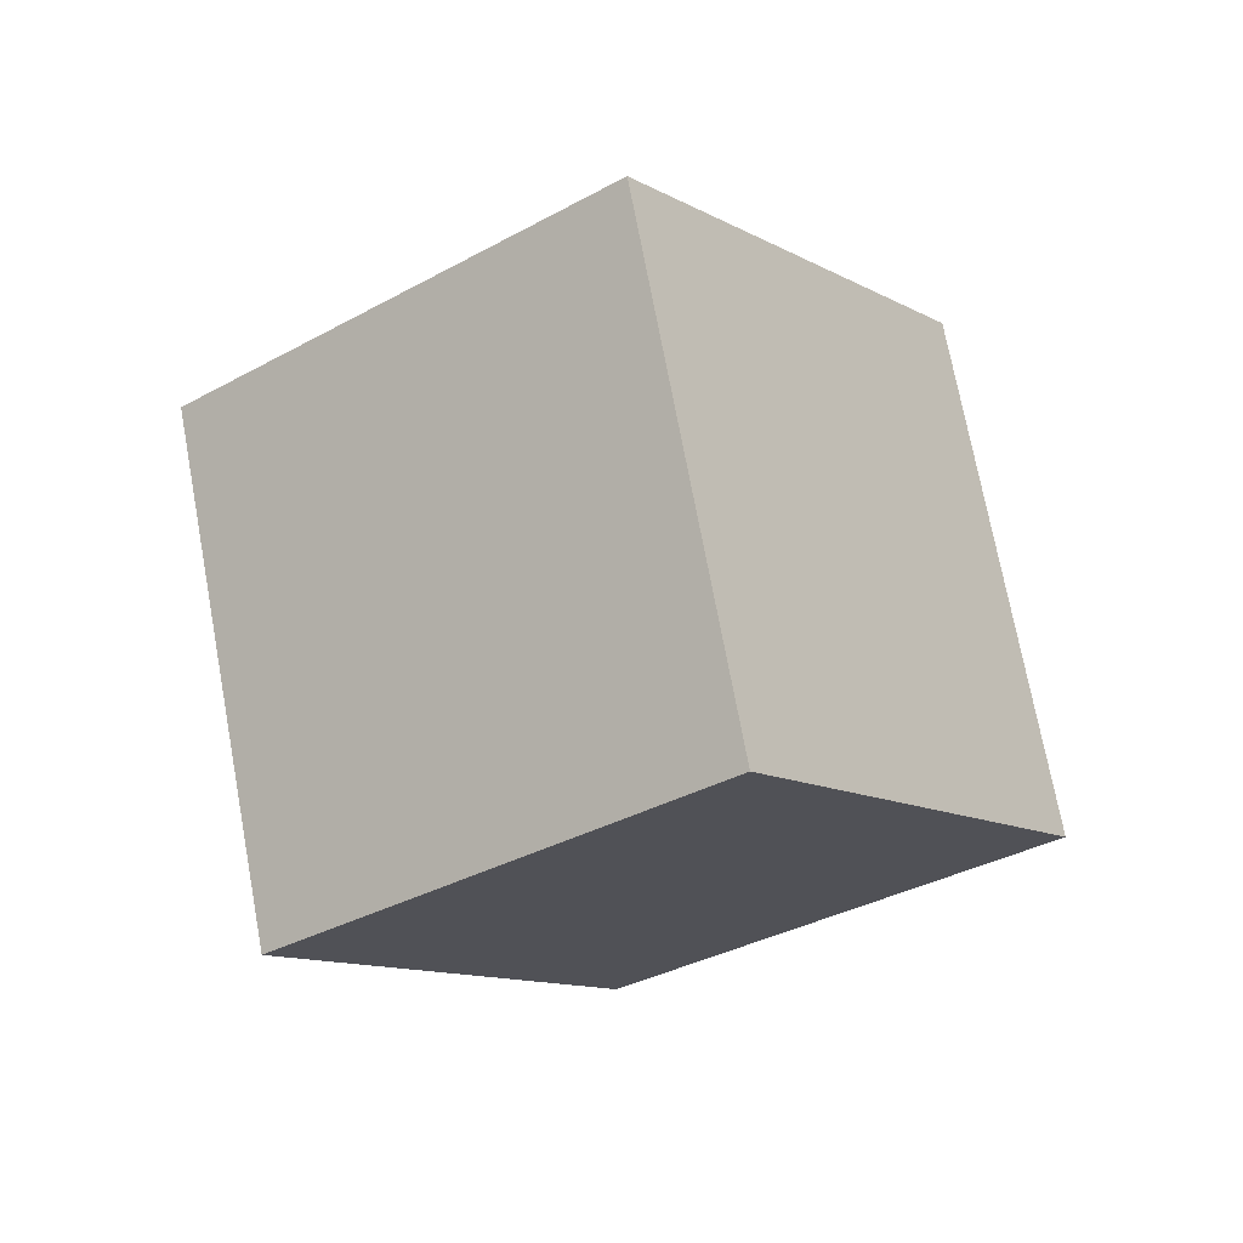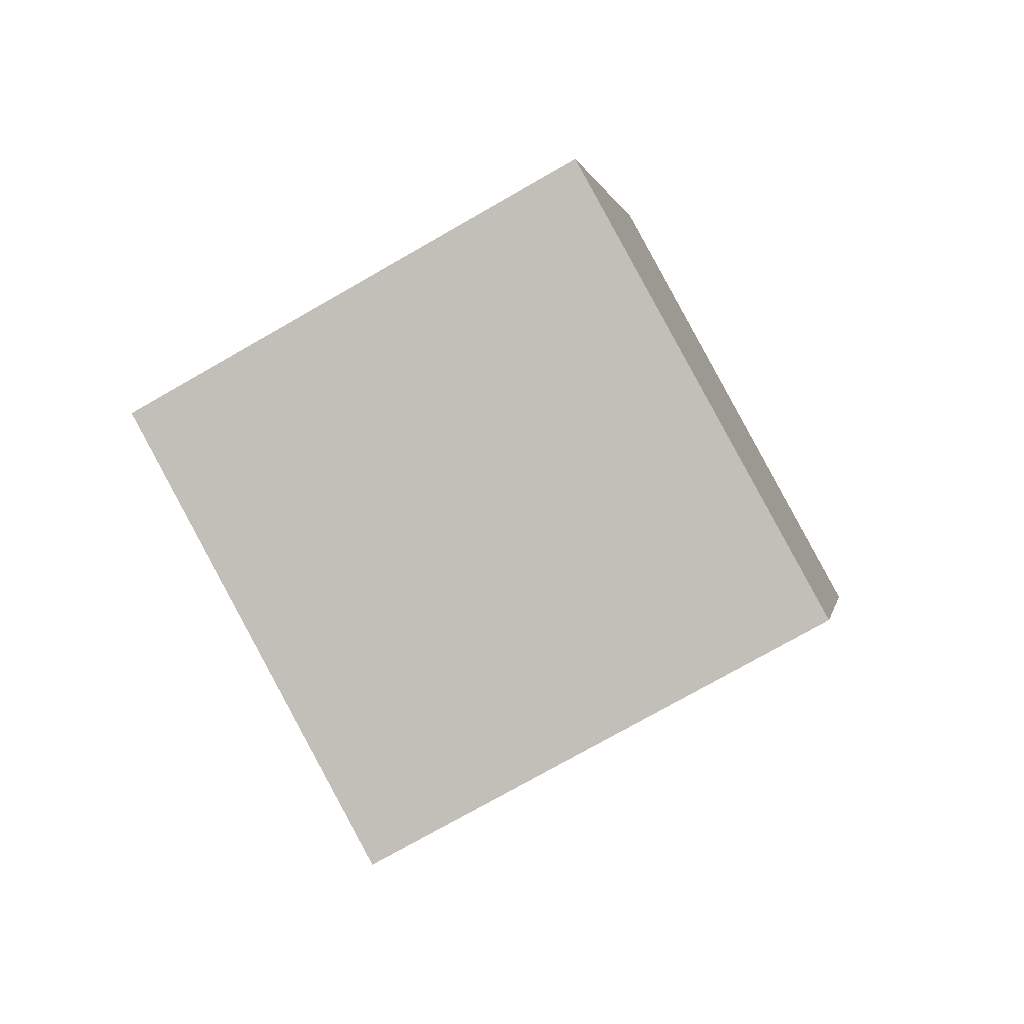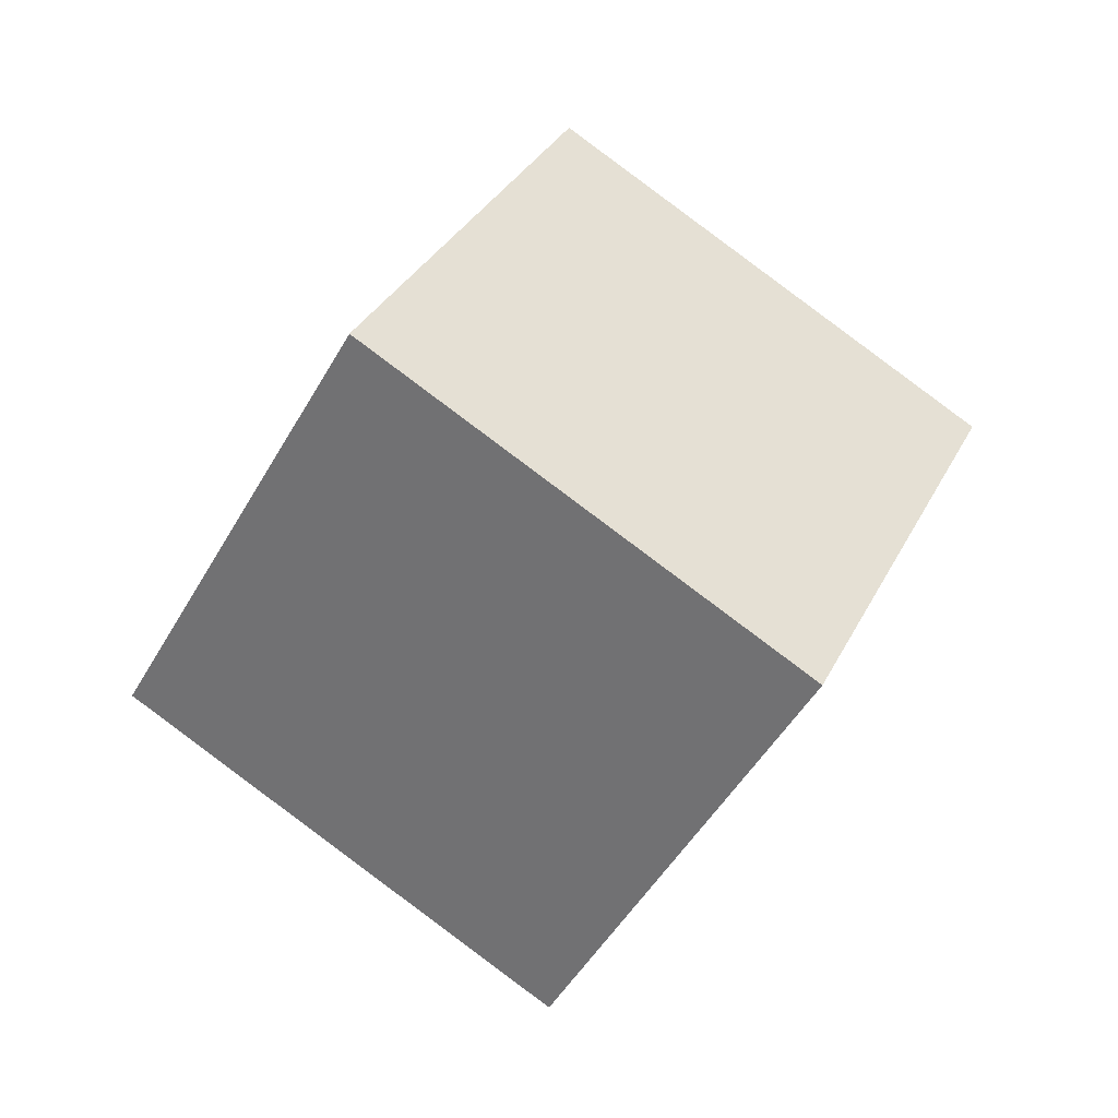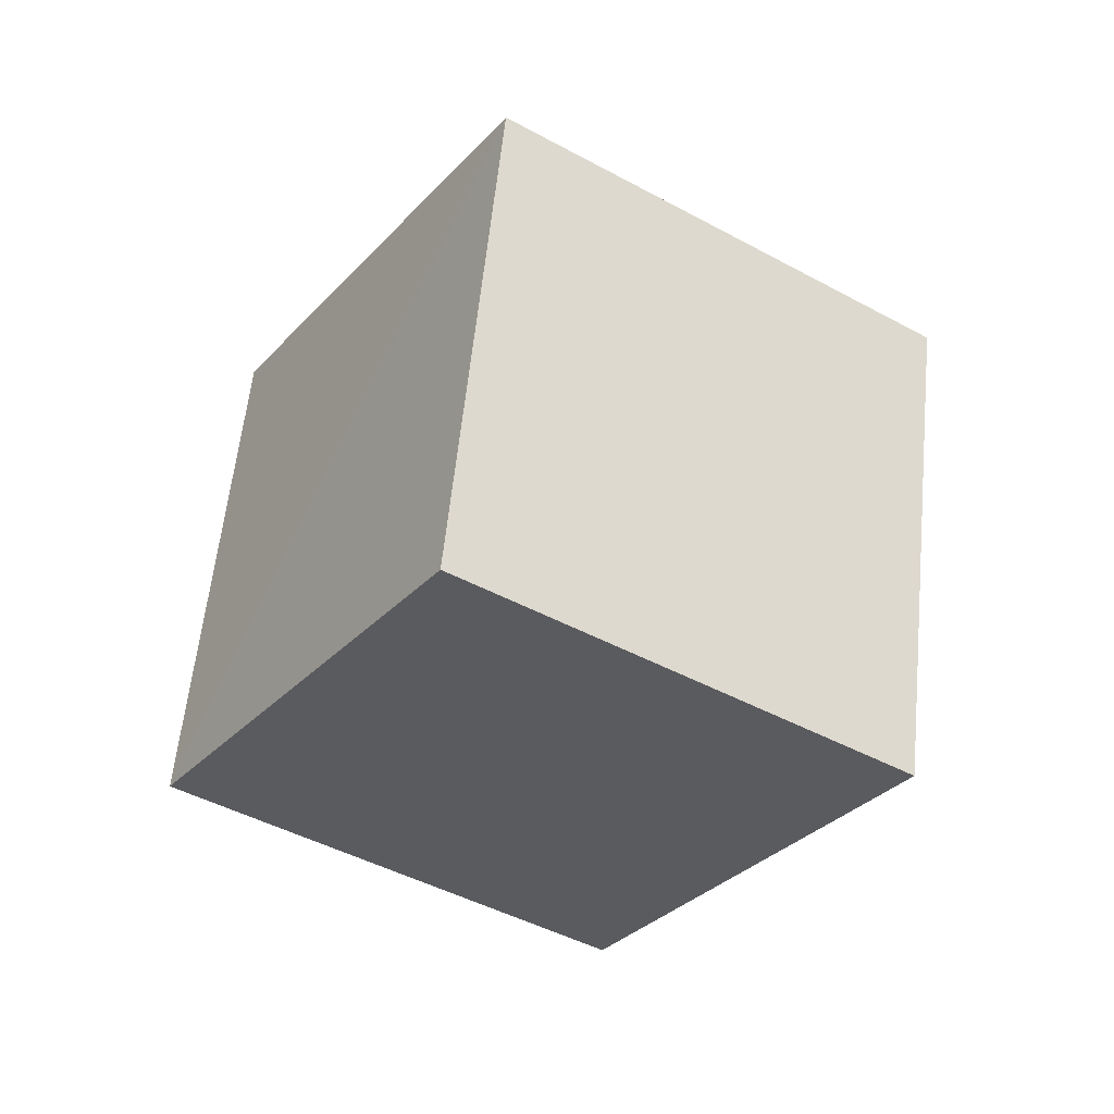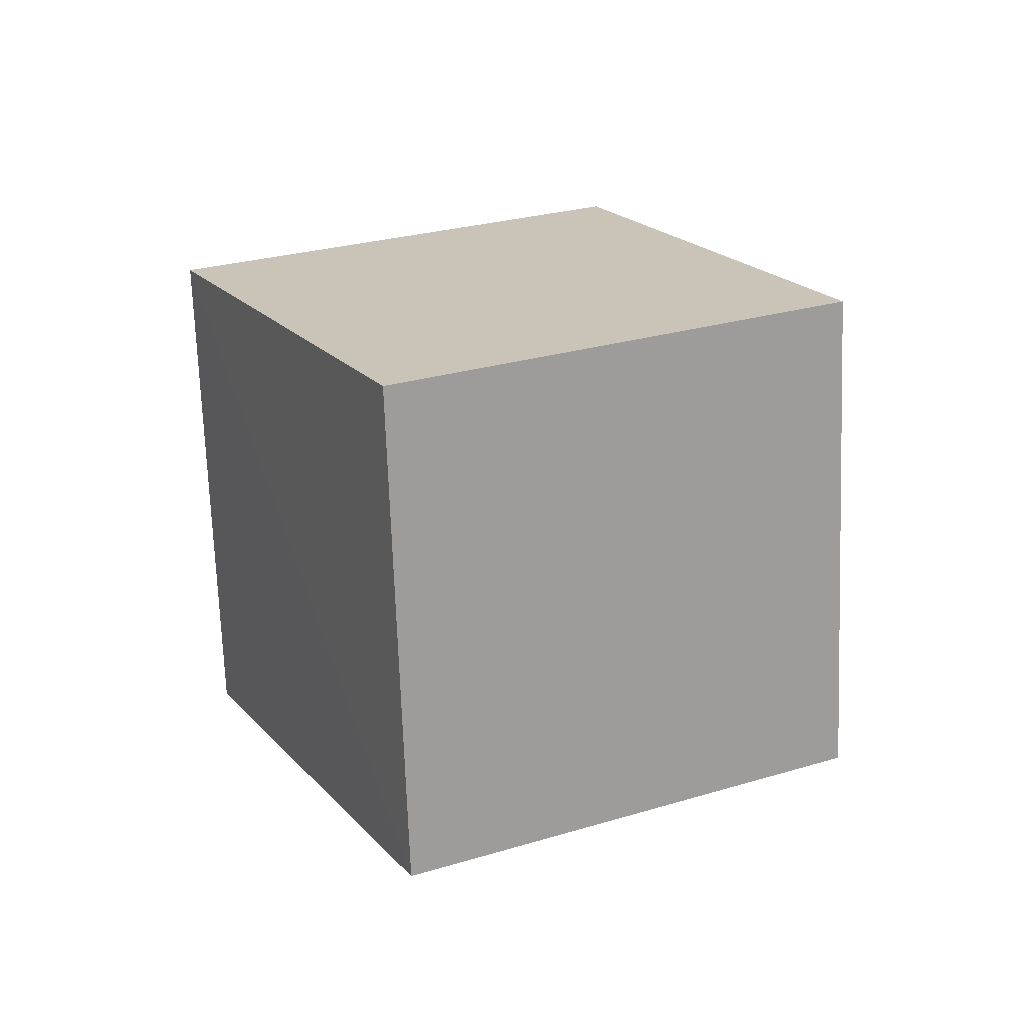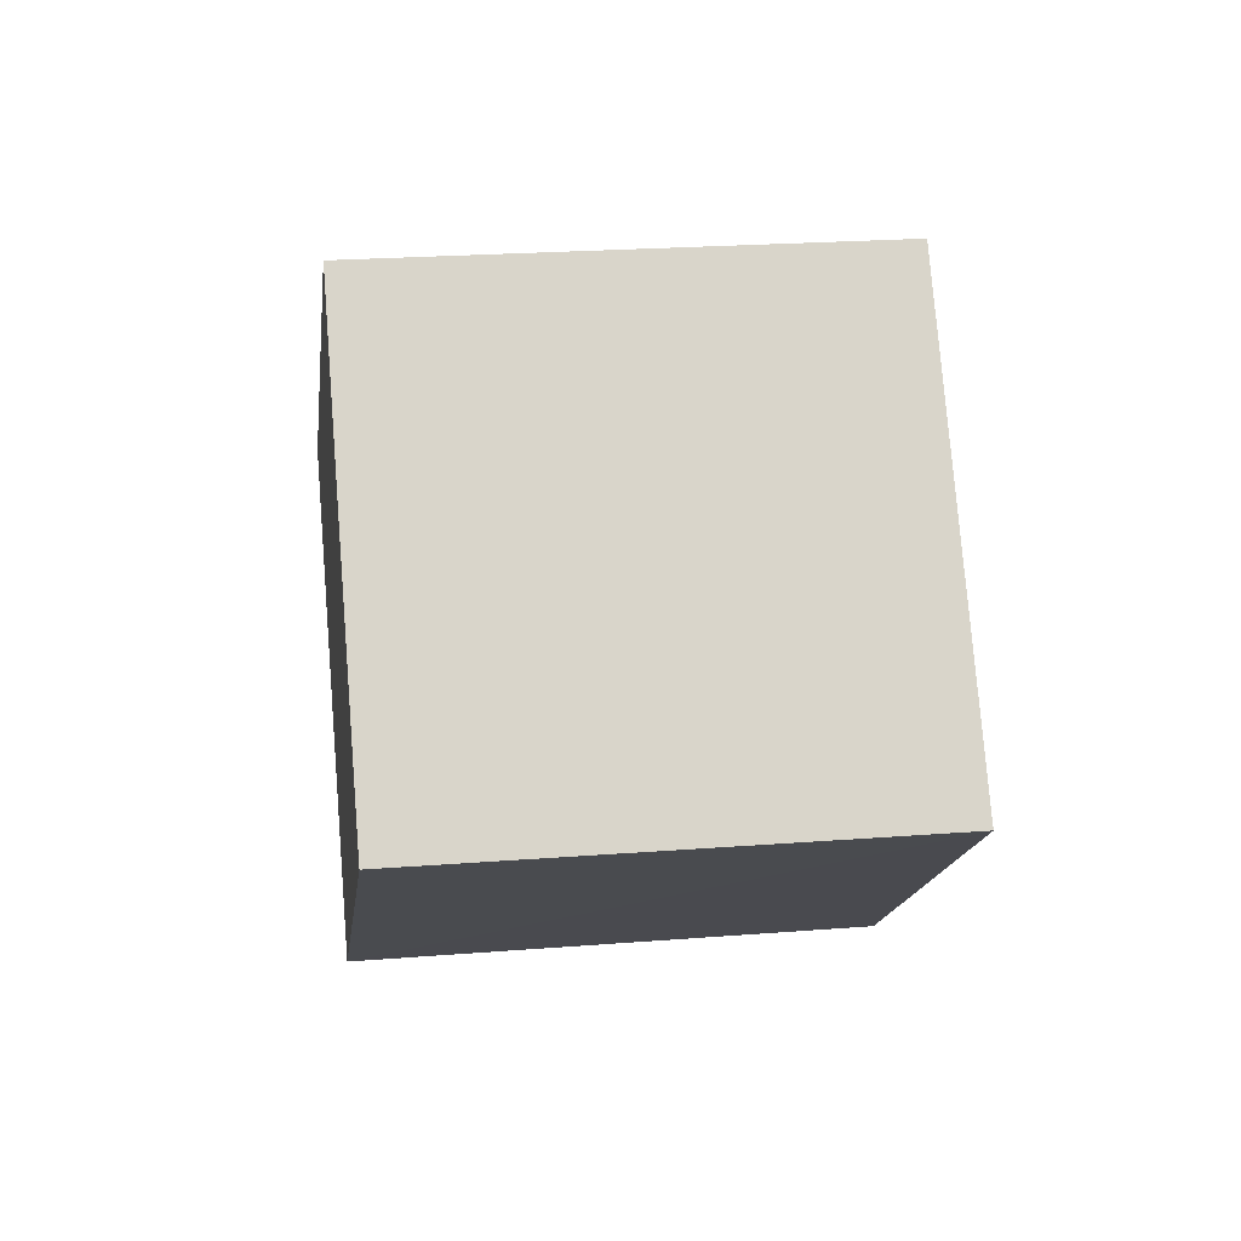
<metadata>
{"format":"obj","ext":"obj","renderer":"f3d","projection":"perspective","resolution":1024,"background":"white","views":[{"elev":-44.9,"azim":-85.3,"up":"+Z"},{"elev":-57.0,"azim":-88.0,"up":"+Y"},{"elev":39.2,"azim":169.6,"up":"+Z"},{"elev":64.8,"azim":-21.1,"up":"+Y"},{"elev":-77.3,"azim":-30.5,"up":"+Z"},{"elev":-77.3,"azim":58.7,"up":"+Z"}]}
</metadata>
<code>
v  1.896  1.716  2.302
v  1.361  0.881  2.171
v  0.6427  1.412  1.719
v  1.179  2.246  1.853
v  2.343  1.57  1.418
v  1.808  0.7351  1.287
v  1.09  1.266  0.8352
v  1.624  2.101  0.9672
f 3 1 2
f 5 7 6
f 1 3 4
f 1 6 2
f 7 5 8
f 2 7 3
f 6 1 5
f 3 8 4
f 7 2 6
f 1 8 5
f 8 3 7
f 8 1 4

</code>
